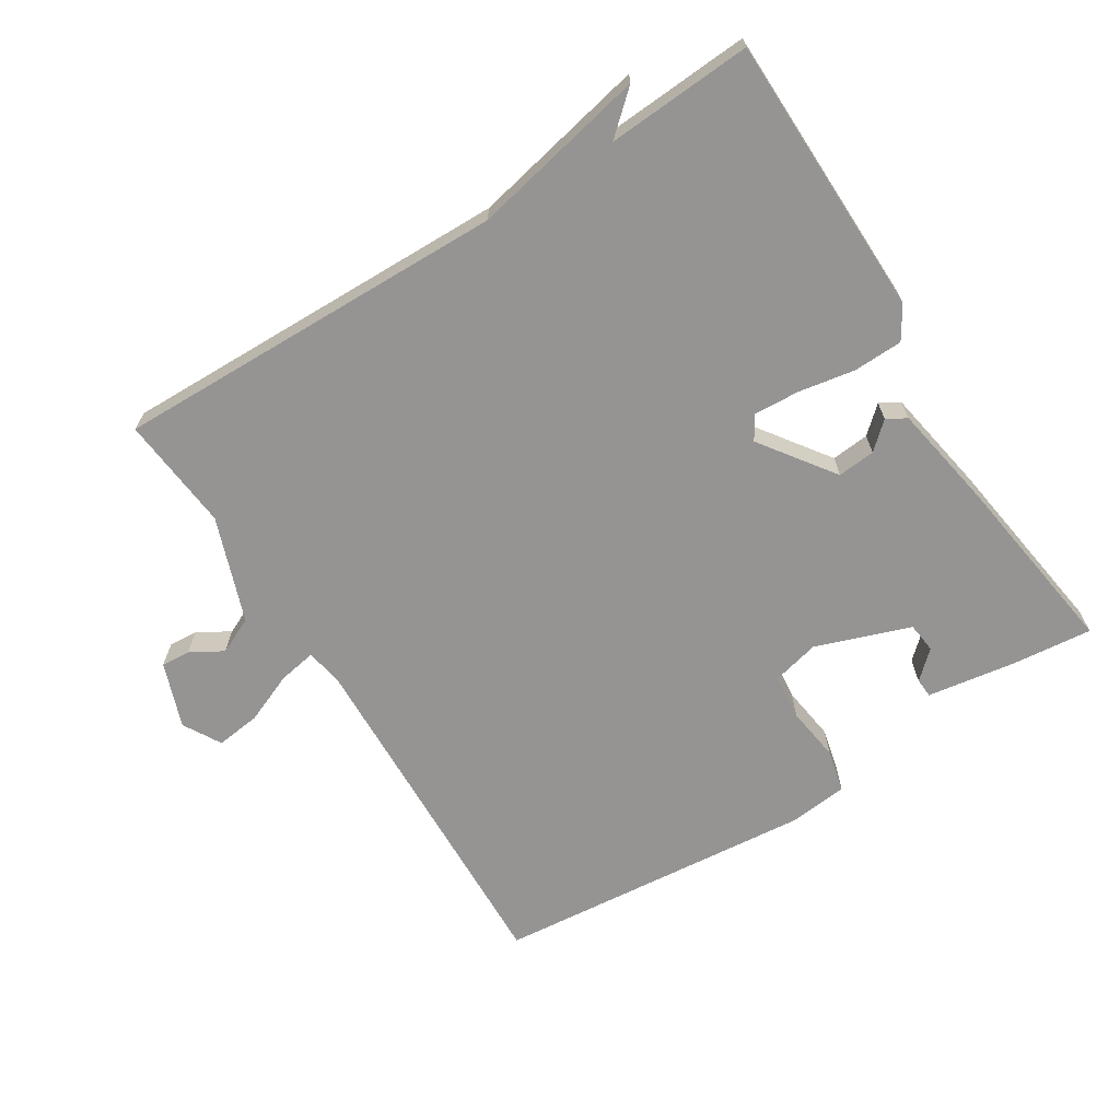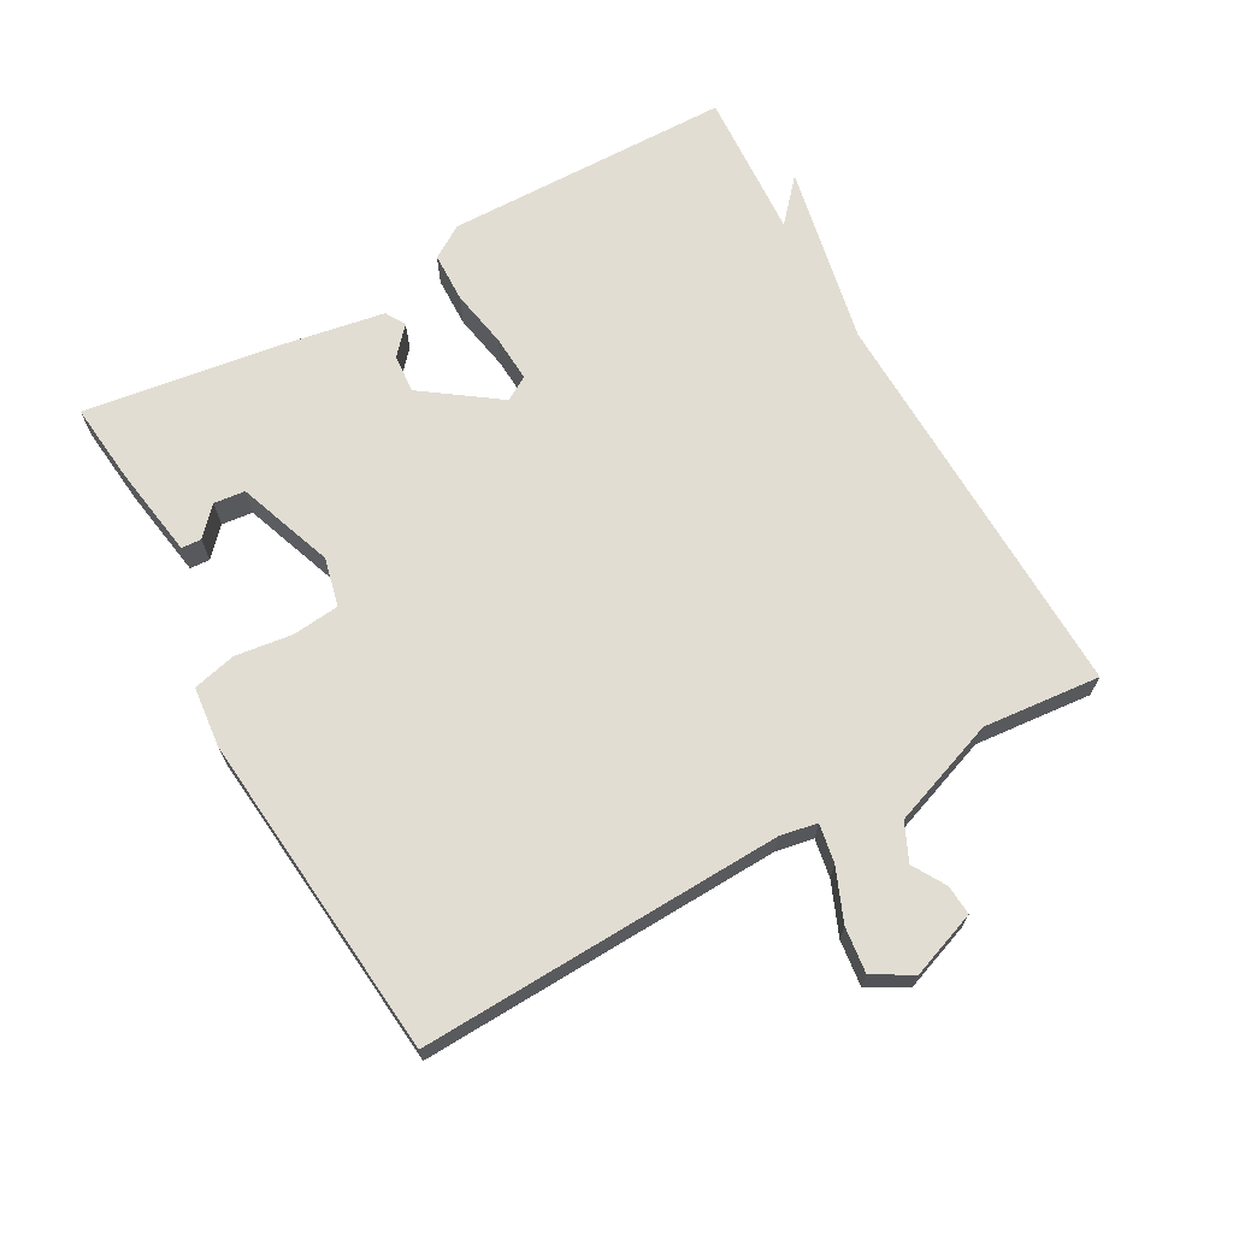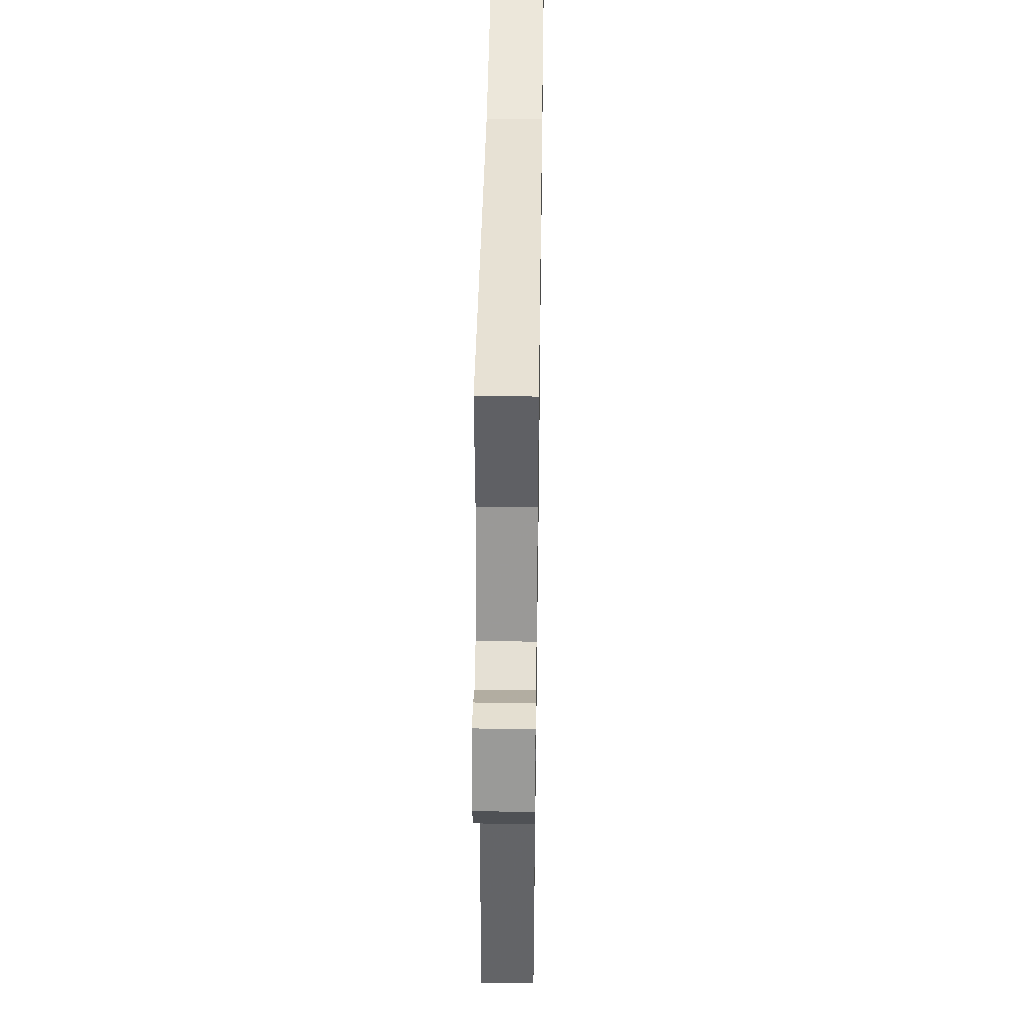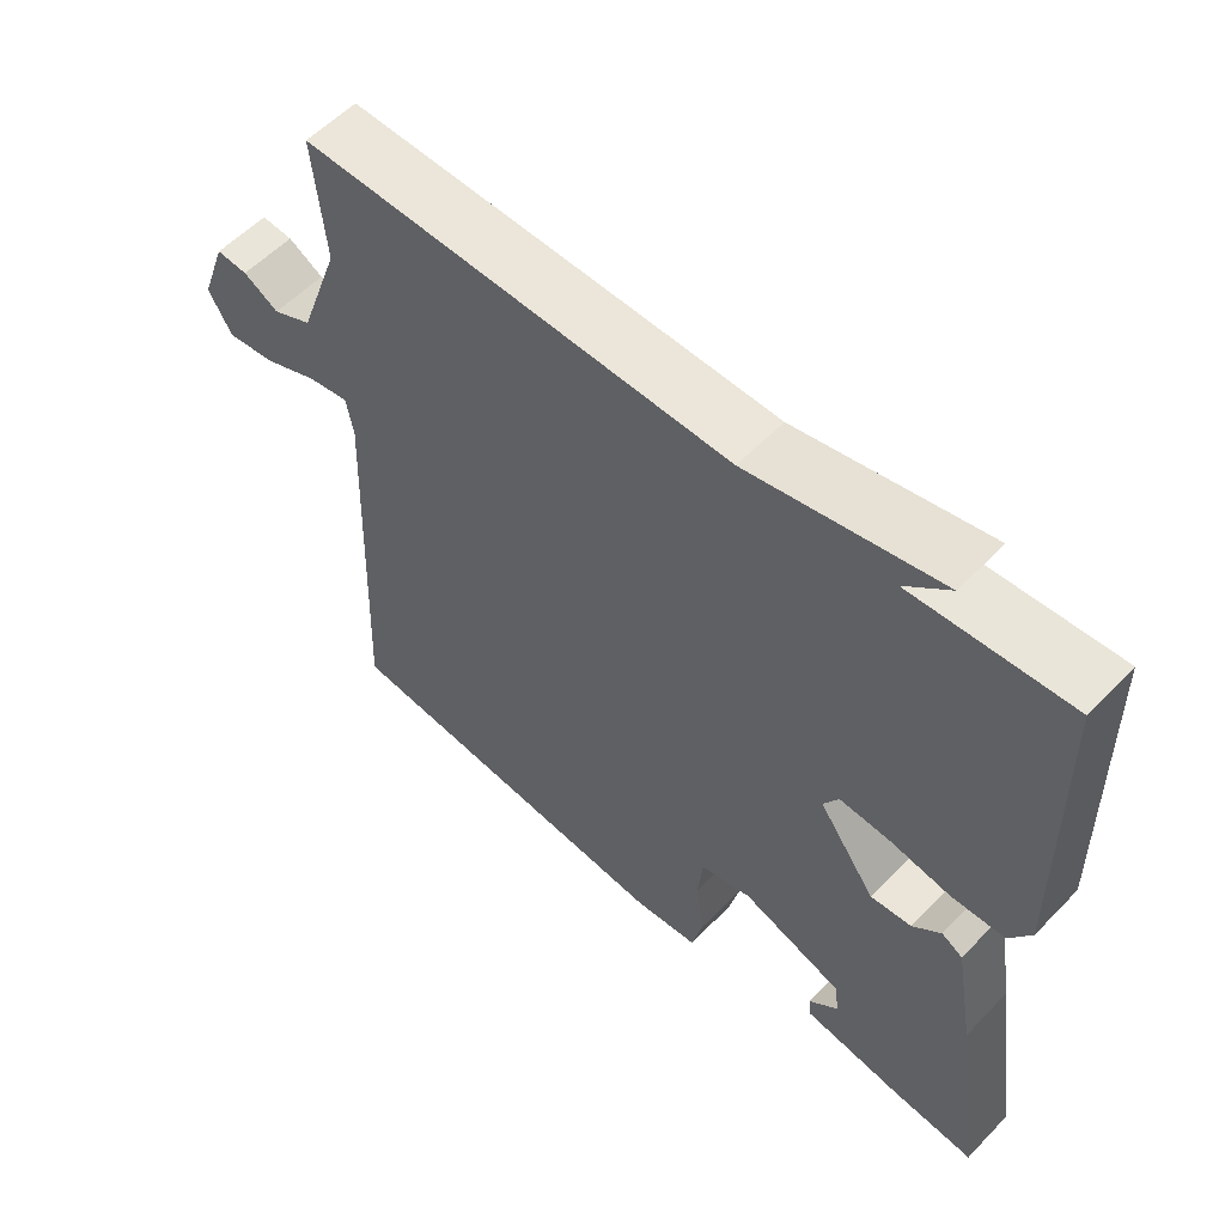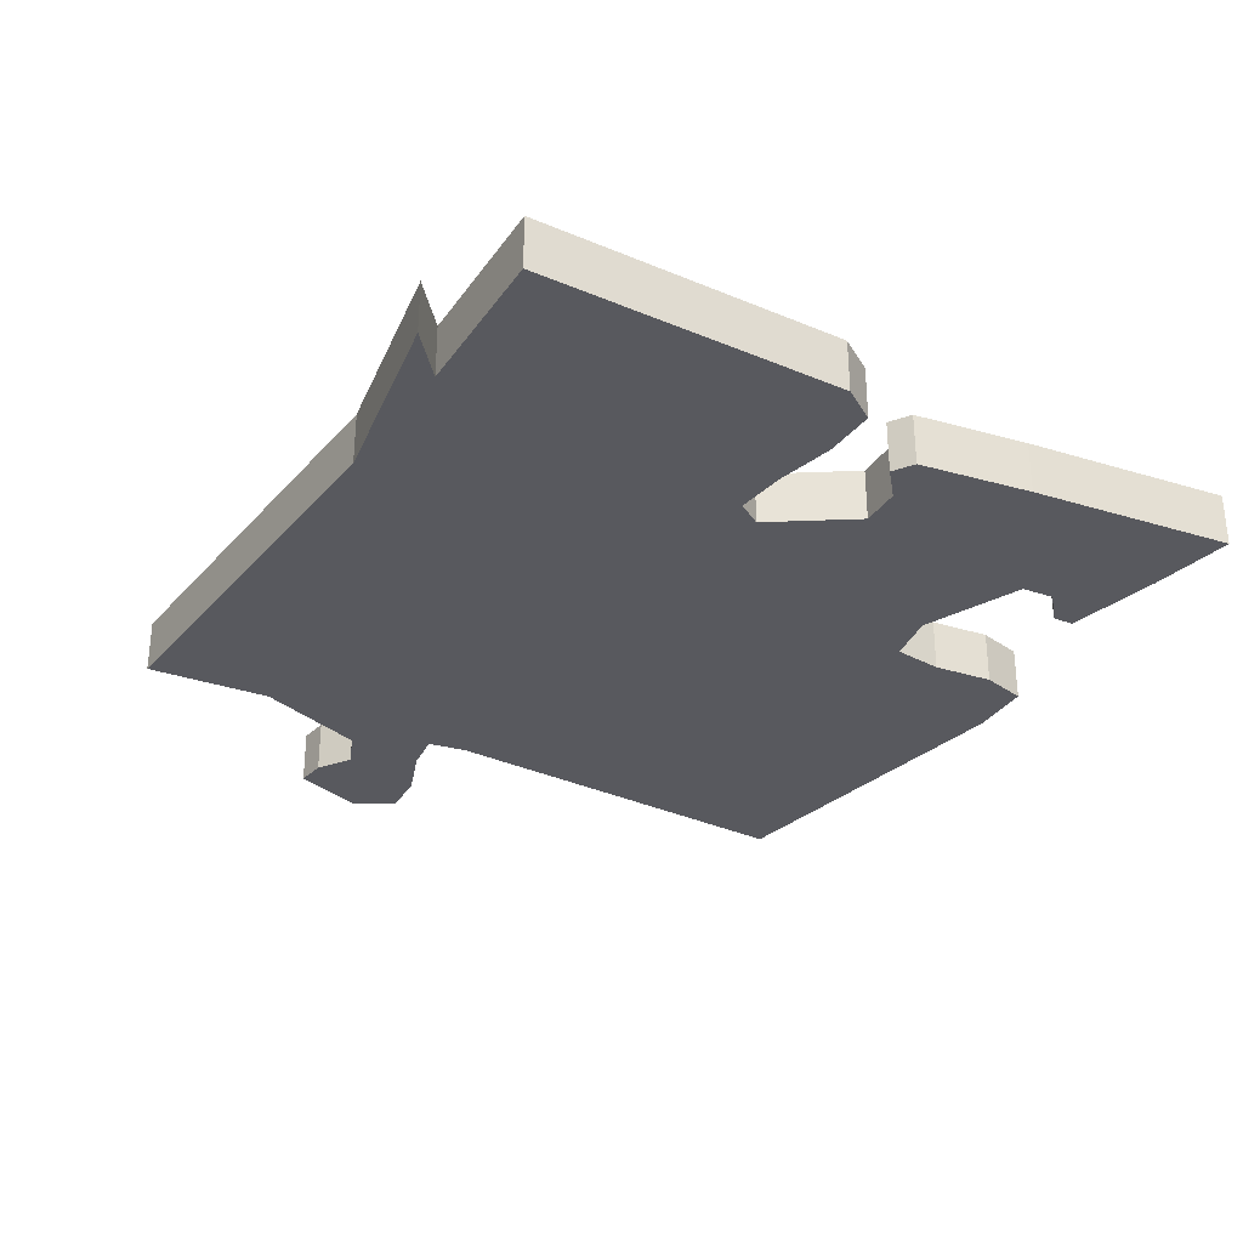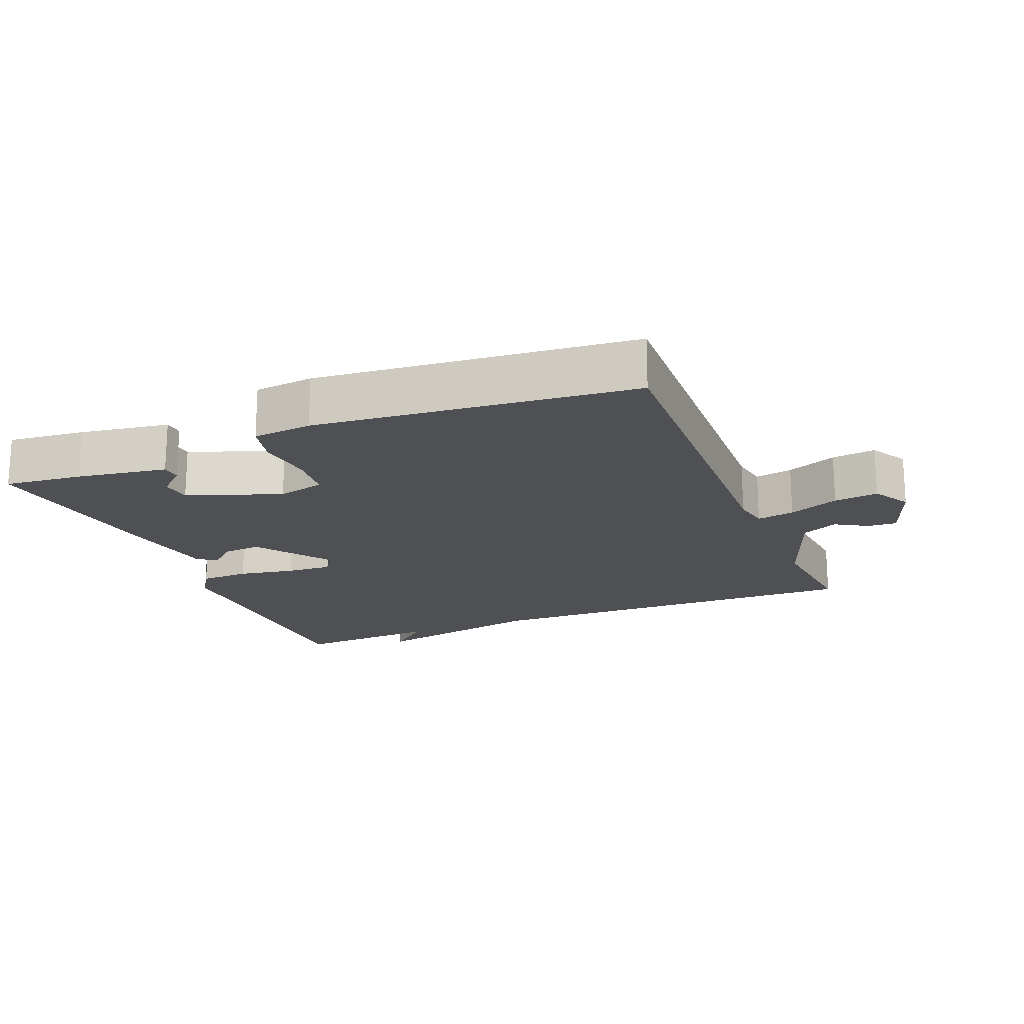
<metadata>
{"format":"obj","ext":"obj","renderer":"f3d","projection":"perspective","resolution":1024,"background":"white","views":[{"elev":-67.2,"azim":32.2,"up":"+Y"},{"elev":68.3,"azim":-119.2,"up":"+Y"},{"elev":40.7,"azim":-89.1,"up":"+Z"},{"elev":56.6,"azim":43.1,"up":"+Z"},{"elev":-30.4,"azim":57.8,"up":"+Y"},{"elev":-18.7,"azim":-157.9,"up":"+Y"}]}
</metadata>
<code>
v -0.5 0.07 -0.5
v -0.481 0.07 0.024
v -0.491 0.07 0.078
v -0.547 0.07 0.068
v -0.622 0.07 0.037
v -0.688 0.07 0.029
v -0.72 0.07 0.085
v -0.685 0.07 0.181
v -0.642 0.07 0.178
v -0.594 0.07 0.15
v -0.54 0.07 0.175
v -0.484 0.07 0.33
v -0.5 0.07 0.5
v 0.085 0.07 0.487
v 0.346 0.07 0.541
v 0.285 0.07 0.487
v 0.5 0.07 0.5
v 0.507 0.07 0.084
v 0.477 0.07 0.036
v 0.404 0.07 0.034
v 0.32 0.07 0.049
v 0.252 0.07 0.053
v 0.231 0.07 0.018
v 0.309 0.07 -0.091
v 0.365 0.07 -0.086
v 0.404 0.07 -0.051
v 0.433 0.07 -0.068
v 0.46 0.07 -0.221
v 0.5 0.07 -0.5
v 0.384 0.07 -0.488
v 0.25 0.07 -0.467
v 0.248 0.07 -0.438
v 0.288 0.07 -0.401
v 0.283 0.07 -0.356
v 0.143 0.07 -0.306
v 0.073 0.07 -0.323
v 0.066 0.07 -0.391
v 0.077 0.07 -0.473
v 0.062 0.07 -0.536
v -0.026 0.07 -0.545
v -0.5 0 -0.5
v -0.481 0 0.024
v -0.491 0 0.078
v -0.547 0 0.068
v -0.622 0 0.037
v -0.688 0 0.029
v -0.72 0 0.085
v -0.685 0 0.181
v -0.642 0 0.178
v -0.594 0 0.15
v -0.54 0 0.175
v -0.484 0 0.33
v -0.5 0 0.5
v 0.085 0 0.487
v 0.346 0 0.541
v 0.285 0 0.487
v 0.5 0 0.5
v 0.507 0 0.084
v 0.477 0 0.036
v 0.404 0 0.034
v 0.32 0 0.049
v 0.252 0 0.053
v 0.231 0 0.018
v 0.309 0 -0.091
v 0.365 0 -0.086
v 0.404 0 -0.051
v 0.433 0 -0.068
v 0.46 0 -0.221
v 0.5 0 -0.5
v 0.384 0 -0.488
v 0.25 0 -0.467
v 0.248 0 -0.438
v 0.288 0 -0.401
v 0.283 0 -0.356
v 0.143 0 -0.306
v 0.073 0 -0.323
v 0.066 0 -0.391
v 0.077 0 -0.473
v 0.062 0 -0.536
v -0.026 0 -0.545
f 40 1 2
f 39 40 2
f 38 39 2
f 37 38 2
f 36 37 2 3
f 35 36 3
f 34 35 3
f 31 32 33
f 30 31 33
f 29 30 33
f 29 33 34
f 28 29 34
f 27 28 34
f 26 27 34
f 25 26 34
f 24 25 34
f 23 24 34 3
f 19 20 21
f 18 19 21
f 17 18 21
f 16 17 21
f 16 21 22
f 14 15 16
f 22 23 3
f 16 22 3
f 14 16 3
f 8 9 10
f 7 8 10
f 6 7 10
f 5 6 10
f 4 5 10
f 4 10 11
f 3 4 11 12
f 12 13 14
f 3 12 14
f 42 41 80
f 42 80 79
f 42 79 78
f 42 78 77
f 43 42 77 76
f 43 76 75
f 43 75 74
f 73 72 71
f 73 71 70
f 73 70 69
f 74 73 69
f 74 69 68
f 74 68 67
f 74 67 66
f 74 66 65
f 74 65 64
f 43 74 64 63
f 61 60 59
f 61 59 58
f 61 58 57
f 61 57 56
f 62 61 56
f 56 55 54
f 43 63 62
f 43 62 56
f 43 56 54
f 50 49 48
f 50 48 47
f 50 47 46
f 50 46 45
f 50 45 44
f 51 50 44
f 52 51 44 43
f 54 53 52
f 54 52 43
f 1 41 42 2
f 2 42 43 3
f 3 43 44 4
f 4 44 45 5
f 5 45 46 6
f 6 46 47 7
f 7 47 48 8
f 8 48 49 9
f 9 49 50 10
f 10 50 51 11
f 11 51 52 12
f 12 52 53 13
f 13 53 54 14
f 14 54 55 15
f 15 55 56 16
f 16 56 57 17
f 17 57 58 18
f 18 58 59 19
f 19 59 60 20
f 20 60 61 21
f 21 61 62 22
f 22 62 63 23
f 23 63 64 24
f 24 64 65 25
f 25 65 66 26
f 26 66 67 27
f 27 67 68 28
f 28 68 69 29
f 29 69 70 30
f 30 70 71 31
f 31 71 72 32
f 32 72 73 33
f 33 73 74 34
f 34 74 75 35
f 35 75 76 36
f 36 76 77 37
f 37 77 78 38
f 38 78 79 39
f 39 79 80 40
f 40 80 41 1

</code>
